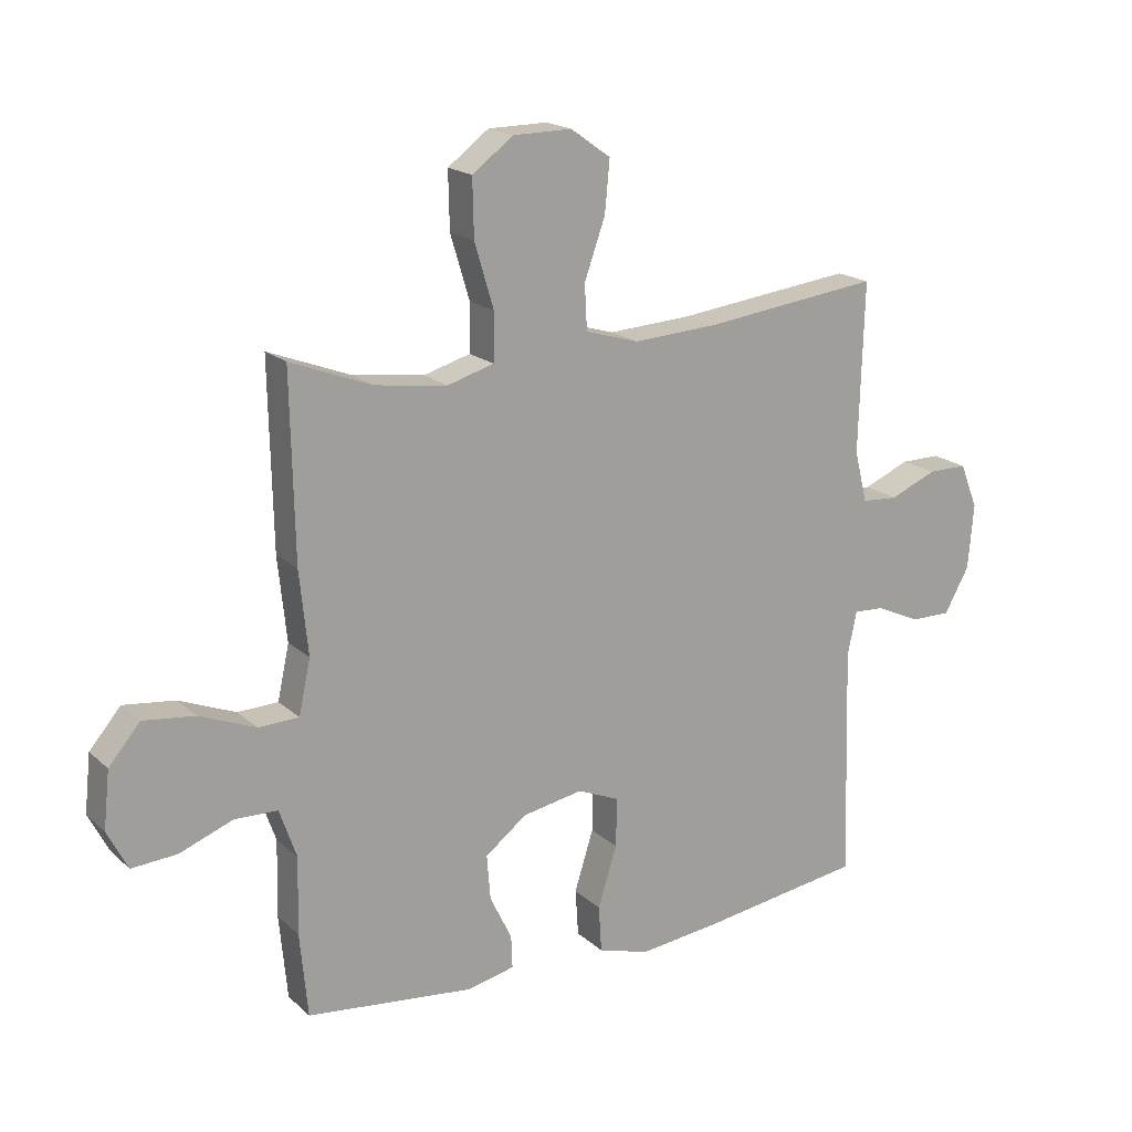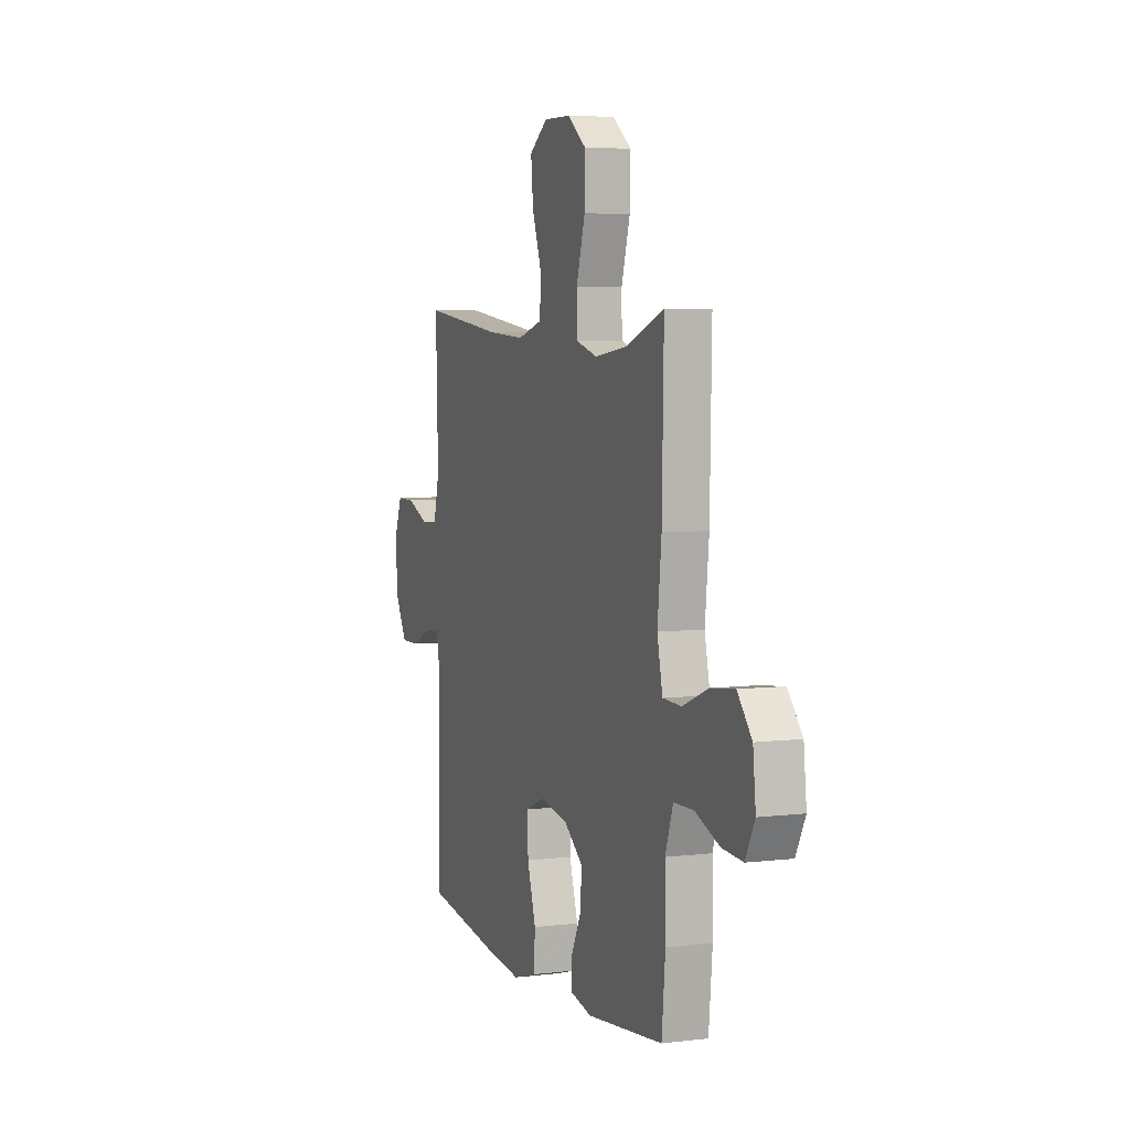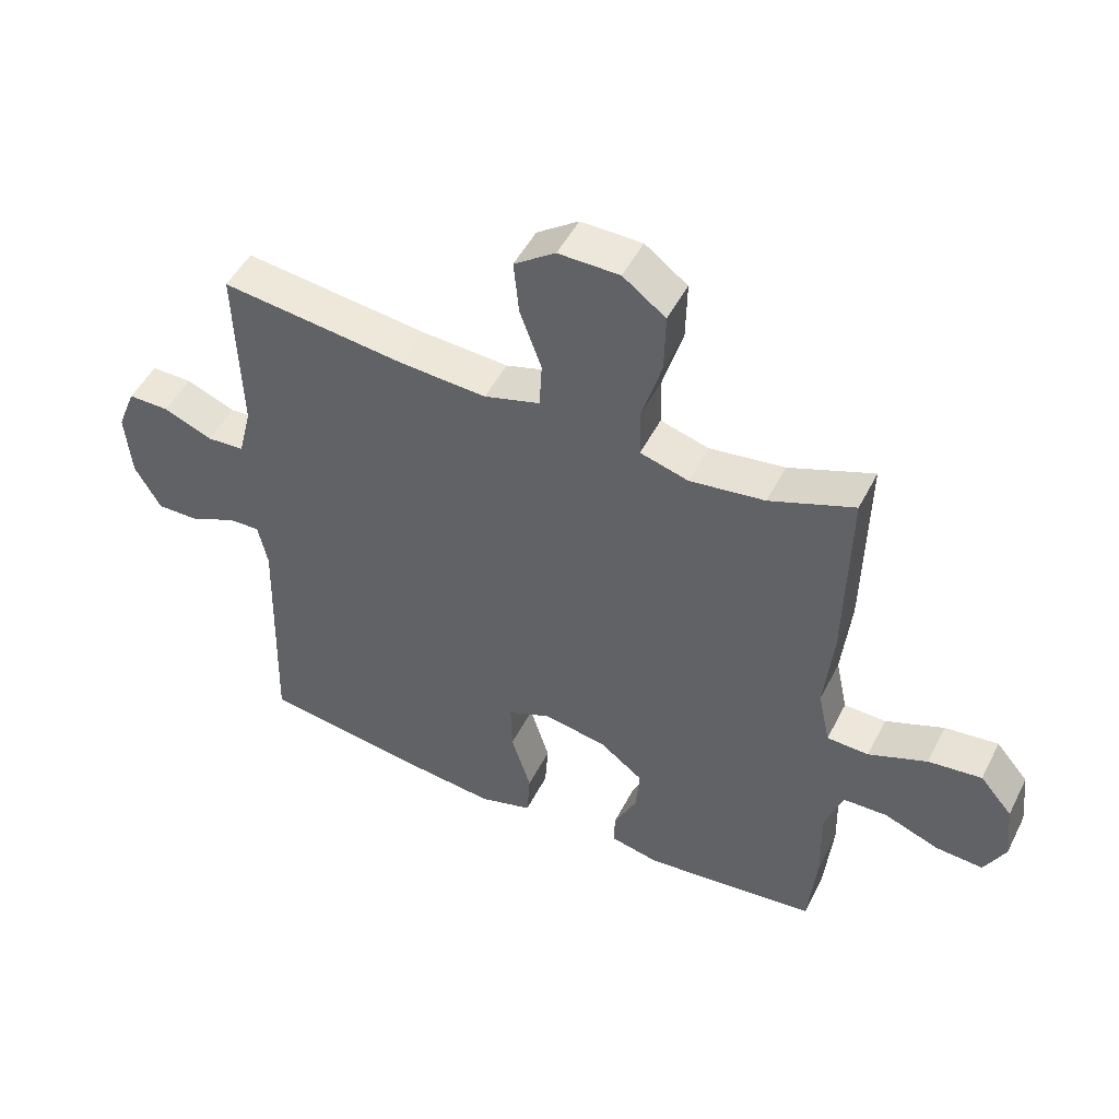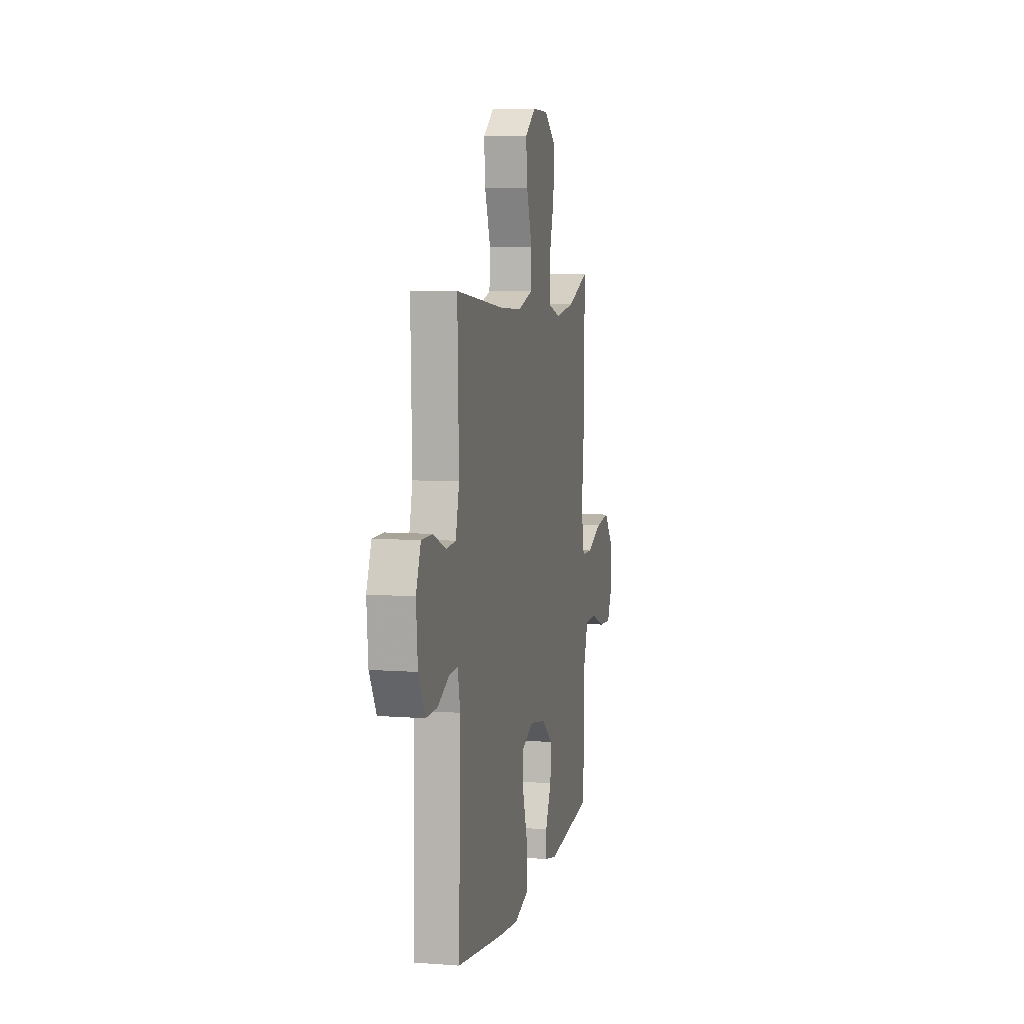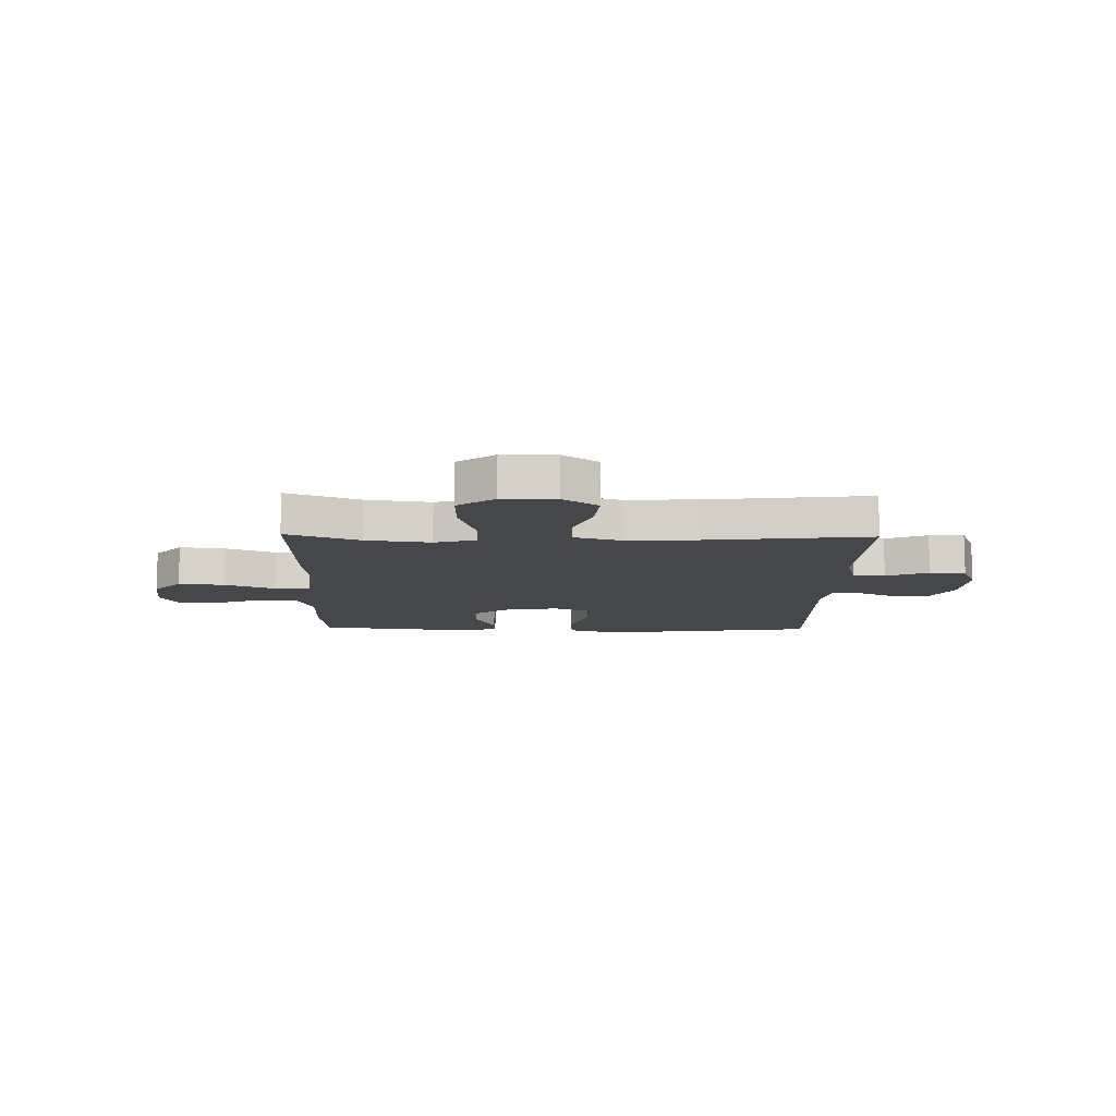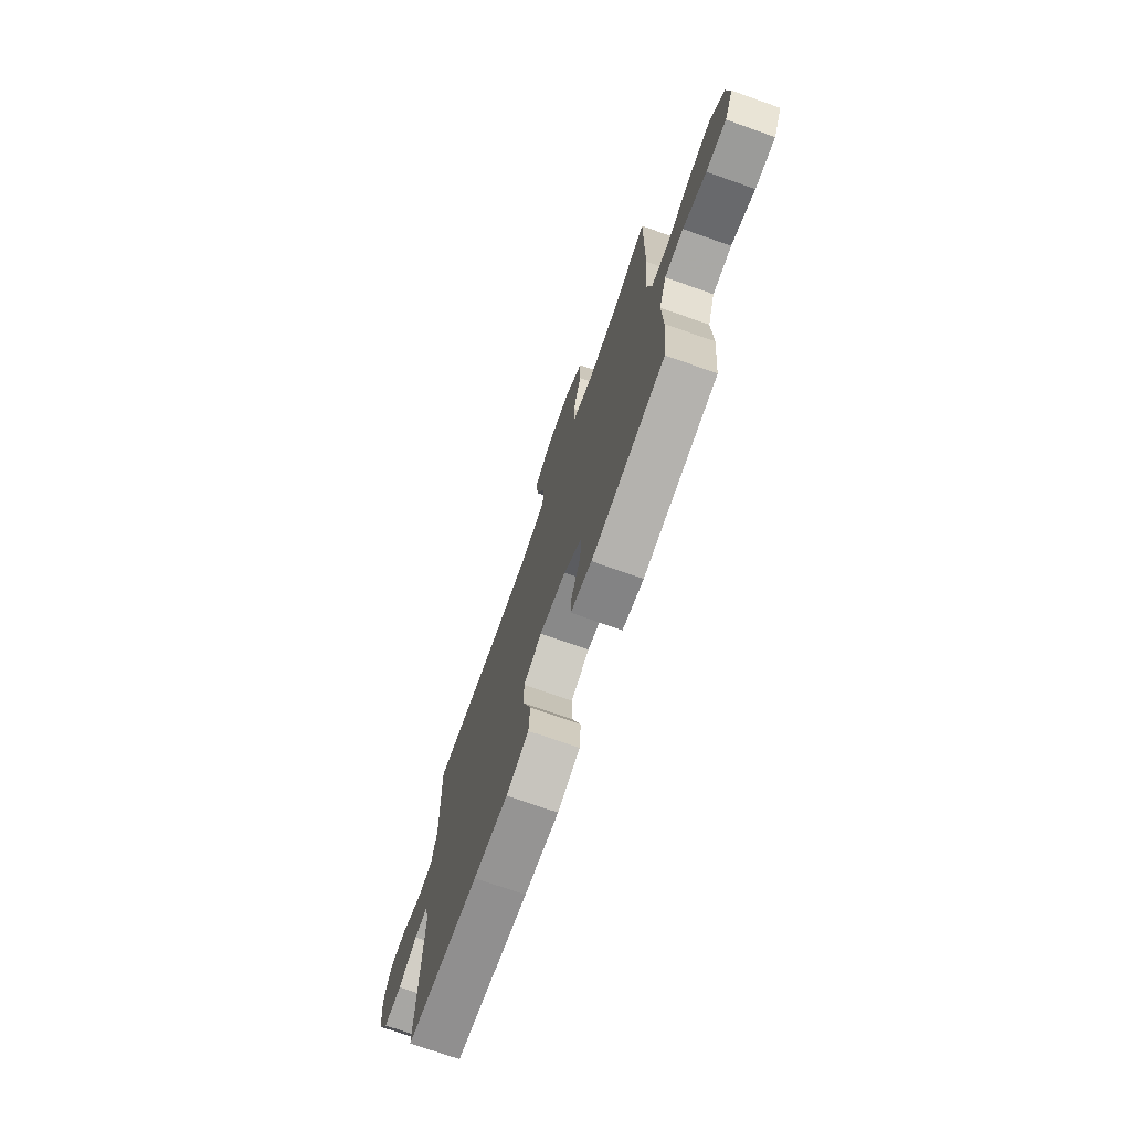
<metadata>
{"format":"obj","ext":"obj","renderer":"f3d","projection":"perspective","resolution":1024,"background":"white","views":[{"elev":18.3,"azim":-31.6,"up":"+Z"},{"elev":5.5,"azim":-110.5,"up":"+Z"},{"elev":49.3,"azim":-153.8,"up":"+Z"},{"elev":7.2,"azim":102.3,"up":"+Z"},{"elev":-10.8,"azim":-1.3,"up":"+Y"},{"elev":-73.4,"azim":-109.4,"up":"+Z"}]}
</metadata>
<code>
v -0.5 0.07 -0.5
v -0.513 0.07 -0.363
v -0.51 0.07 -0.239
v -0.538 0.07 -0.159
v -0.608 0.07 -0.157
v -0.695 0.07 -0.19
v -0.769 0.07 -0.195
v -0.802 0.07 -0.131
v -0.792 0.07 -0.038
v -0.741 0.07 0.022
v -0.657 0.07 0.012
v -0.565 0.07 -0.025
v -0.499 0.07 -0.023
v -0.48 0.07 0.065
v -0.494 0.07 0.201
v -0.5 0.07 0.5
v -0.367 0.07 0.449
v -0.249 0.07 0.433
v -0.173 0.07 0.455
v -0.172 0.07 0.533
v -0.203 0.07 0.637
v -0.205 0.07 0.73
v -0.138 0.07 0.78
v -0.042 0.07 0.781
v 0.023 0.07 0.735
v 0.015 0.07 0.651
v -0.019 0.07 0.556
v -0.015 0.07 0.483
v 0.073 0.07 0.457
v 0.209 0.07 0.465
v 0.5 0.07 0.5
v 0.492 0.07 0.224
v 0.513 0.07 0.14
v 0.572 0.07 0.136
v 0.649 0.07 0.168
v 0.714 0.07 0.168
v 0.743 0.07 0.095
v 0.734 0.07 -0.011
v 0.693 0.07 -0.084
v 0.626 0.07 -0.083
v 0.555 0.07 -0.05
v 0.504 0.07 -0.047
v 0.489 0.07 -0.119
v 0.5 0.07 -0.5
v 0.227 0.07 -0.539
v 0.099 0.07 -0.553
v 0.015 0.07 -0.528
v 0.01 0.07 -0.452
v 0.041 0.07 -0.353
v 0.043 0.07 -0.273
v -0.026 0.07 -0.244
v -0.125 0.07 -0.262
v -0.193 0.07 -0.314
v -0.187 0.07 -0.387
v -0.151 0.07 -0.461
v -0.149 0.07 -0.514
v -0.227 0.07 -0.531
v -0.5 0 -0.5
v -0.513 0 -0.363
v -0.51 0 -0.239
v -0.538 0 -0.159
v -0.608 0 -0.157
v -0.695 0 -0.19
v -0.769 0 -0.195
v -0.802 0 -0.131
v -0.792 0 -0.038
v -0.741 0 0.022
v -0.657 0 0.012
v -0.565 0 -0.025
v -0.499 0 -0.023
v -0.48 0 0.065
v -0.494 0 0.201
v -0.5 0 0.5
v -0.367 0 0.449
v -0.249 0 0.433
v -0.173 0 0.455
v -0.172 0 0.533
v -0.203 0 0.637
v -0.205 0 0.73
v -0.138 0 0.78
v -0.042 0 0.781
v 0.023 0 0.735
v 0.015 0 0.651
v -0.019 0 0.556
v -0.015 0 0.483
v 0.073 0 0.457
v 0.209 0 0.465
v 0.5 0 0.5
v 0.492 0 0.224
v 0.513 0 0.14
v 0.572 0 0.136
v 0.649 0 0.168
v 0.714 0 0.168
v 0.743 0 0.095
v 0.734 0 -0.011
v 0.693 0 -0.084
v 0.626 0 -0.083
v 0.555 0 -0.05
v 0.504 0 -0.047
v 0.489 0 -0.119
v 0.5 0 -0.5
v 0.227 0 -0.539
v 0.099 0 -0.553
v 0.015 0 -0.528
v 0.01 0 -0.452
v 0.041 0 -0.353
v 0.043 0 -0.273
v -0.026 0 -0.244
v -0.125 0 -0.262
v -0.193 0 -0.314
v -0.187 0 -0.387
v -0.151 0 -0.461
v -0.149 0 -0.514
v -0.227 0 -0.531
f 54 55 56 57
f 53 54 57 1
f 52 53 1 2
f 46 47 48 49
f 46 49 50
f 43 44 45 46
f 42 43 46 50
f 38 39 40 41
f 38 41 42
f 37 38 42
f 34 35 36 37
f 33 34 37 42
f 32 33 42 50
f 30 31 32 50
f 24 25 26 27
f 24 27 28
f 23 24 28
f 20 21 22 23
f 19 20 23 28
f 18 19 28 29
f 14 15 16 17
f 13 14 17 18
f 9 10 11 12
f 9 12 13
f 8 9 13
f 5 6 7 8
f 4 5 8 13
f 3 4 13 18
f 52 2 3 18
f 29 30 50 51
f 18 29 51 52
f 114 113 112 111
f 58 114 111 110
f 59 58 110 109
f 106 105 104 103
f 107 106 103
f 103 102 101 100
f 107 103 100 99
f 98 97 96 95
f 99 98 95
f 99 95 94
f 94 93 92 91
f 99 94 91 90
f 107 99 90 89
f 107 89 88 87
f 84 83 82 81
f 85 84 81
f 85 81 80
f 80 79 78 77
f 85 80 77 76
f 86 85 76 75
f 74 73 72 71
f 75 74 71 70
f 69 68 67 66
f 70 69 66
f 70 66 65
f 65 64 63 62
f 70 65 62 61
f 75 70 61 60
f 75 60 59 109
f 108 107 87 86
f 109 108 86 75
f 1 58 59 2
f 2 59 60 3
f 3 60 61 4
f 4 61 62 5
f 5 62 63 6
f 6 63 64 7
f 7 64 65 8
f 8 65 66 9
f 9 66 67 10
f 10 67 68 11
f 11 68 69 12
f 12 69 70 13
f 13 70 71 14
f 14 71 72 15
f 15 72 73 16
f 16 73 74 17
f 17 74 75 18
f 18 75 76 19
f 19 76 77 20
f 20 77 78 21
f 21 78 79 22
f 22 79 80 23
f 23 80 81 24
f 24 81 82 25
f 25 82 83 26
f 26 83 84 27
f 27 84 85 28
f 28 85 86 29
f 29 86 87 30
f 30 87 88 31
f 31 88 89 32
f 32 89 90 33
f 33 90 91 34
f 34 91 92 35
f 35 92 93 36
f 36 93 94 37
f 37 94 95 38
f 38 95 96 39
f 39 96 97 40
f 40 97 98 41
f 41 98 99 42
f 42 99 100 43
f 43 100 101 44
f 44 101 102 45
f 45 102 103 46
f 46 103 104 47
f 47 104 105 48
f 48 105 106 49
f 49 106 107 50
f 50 107 108 51
f 51 108 109 52
f 52 109 110 53
f 53 110 111 54
f 54 111 112 55
f 55 112 113 56
f 56 113 114 57
f 57 114 58 1

</code>
